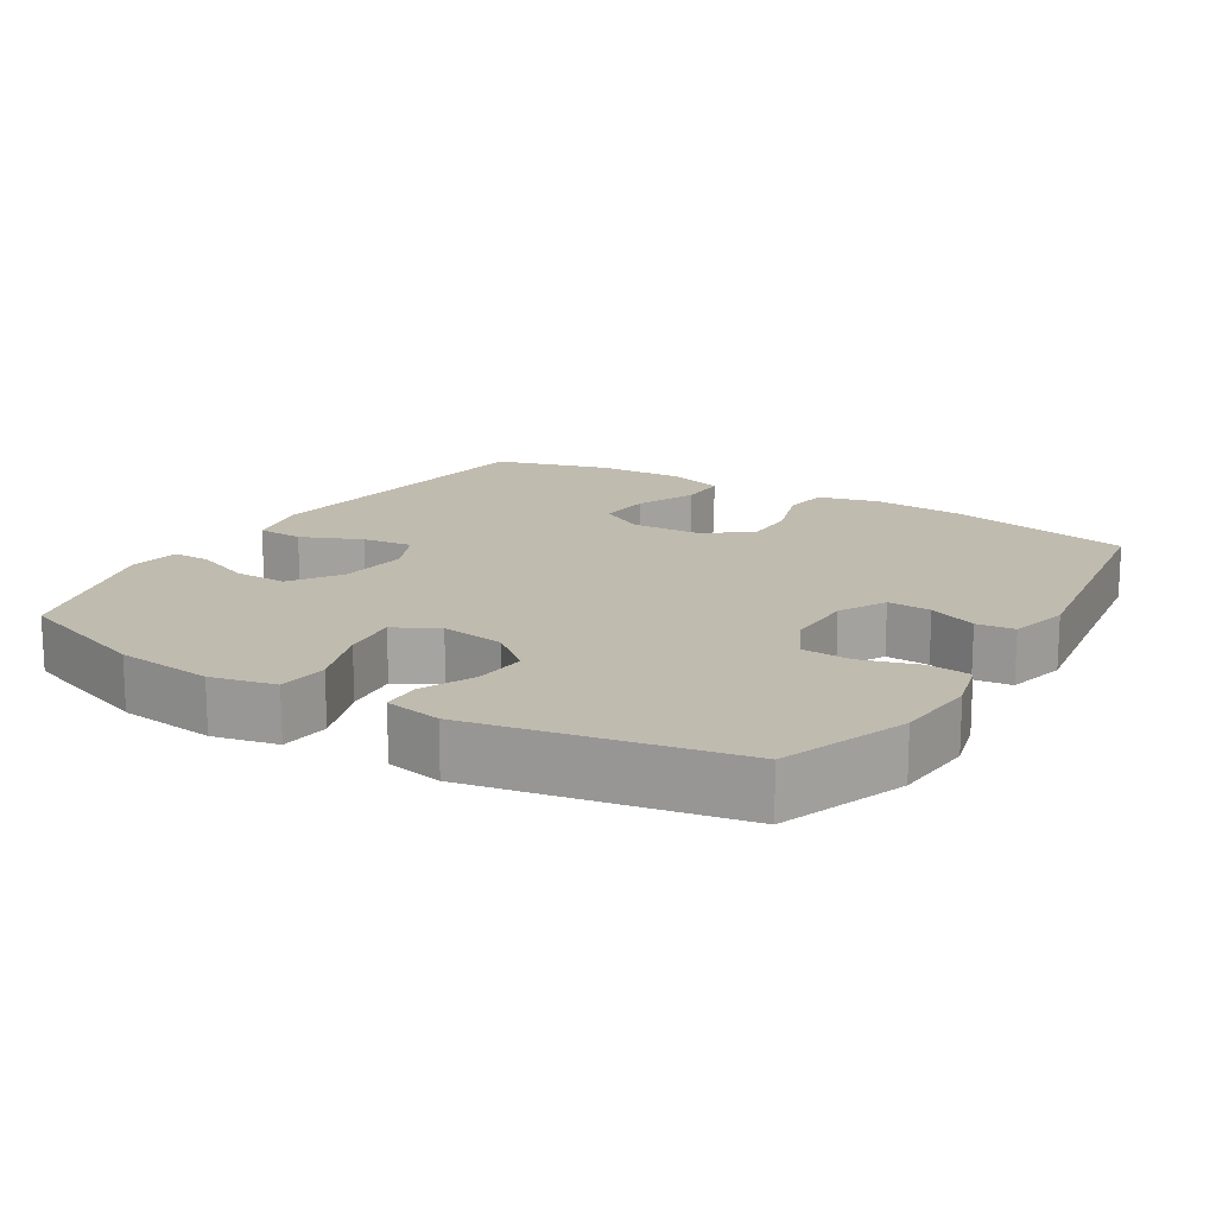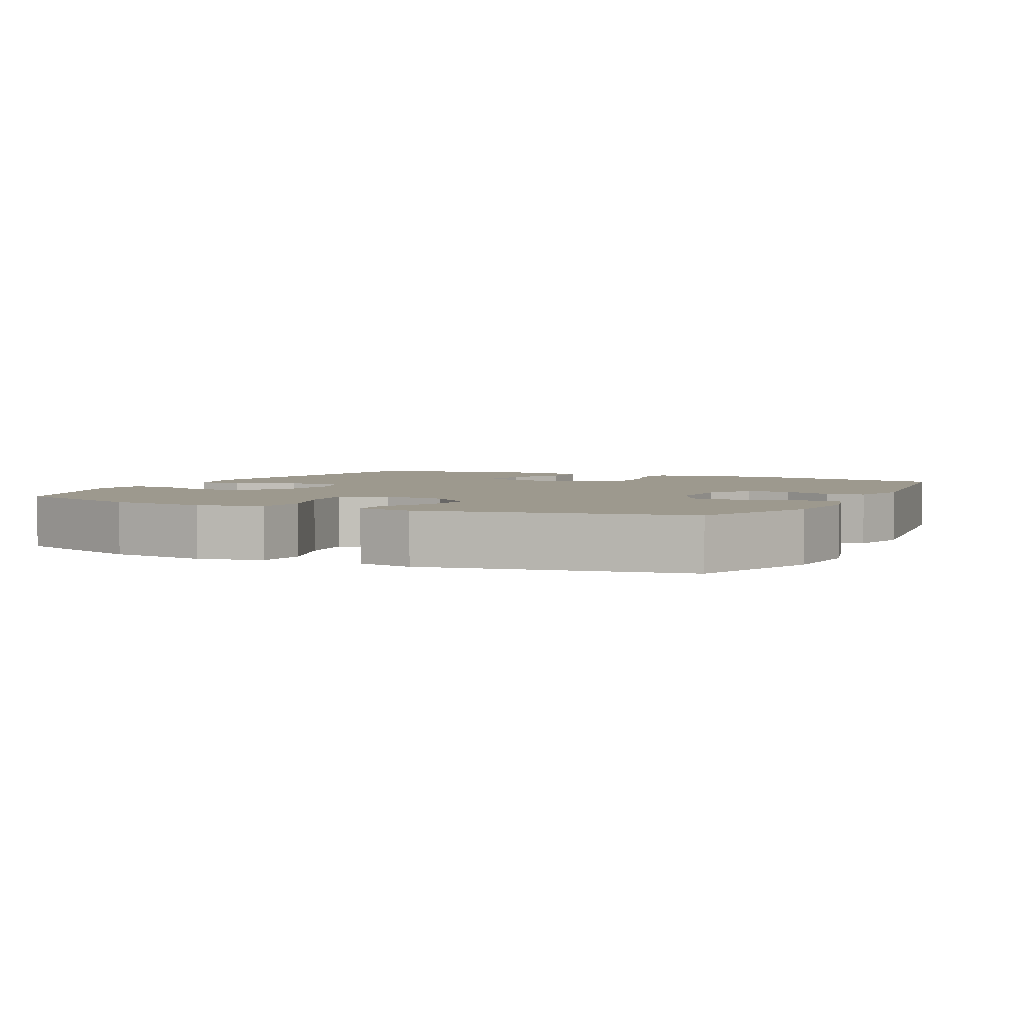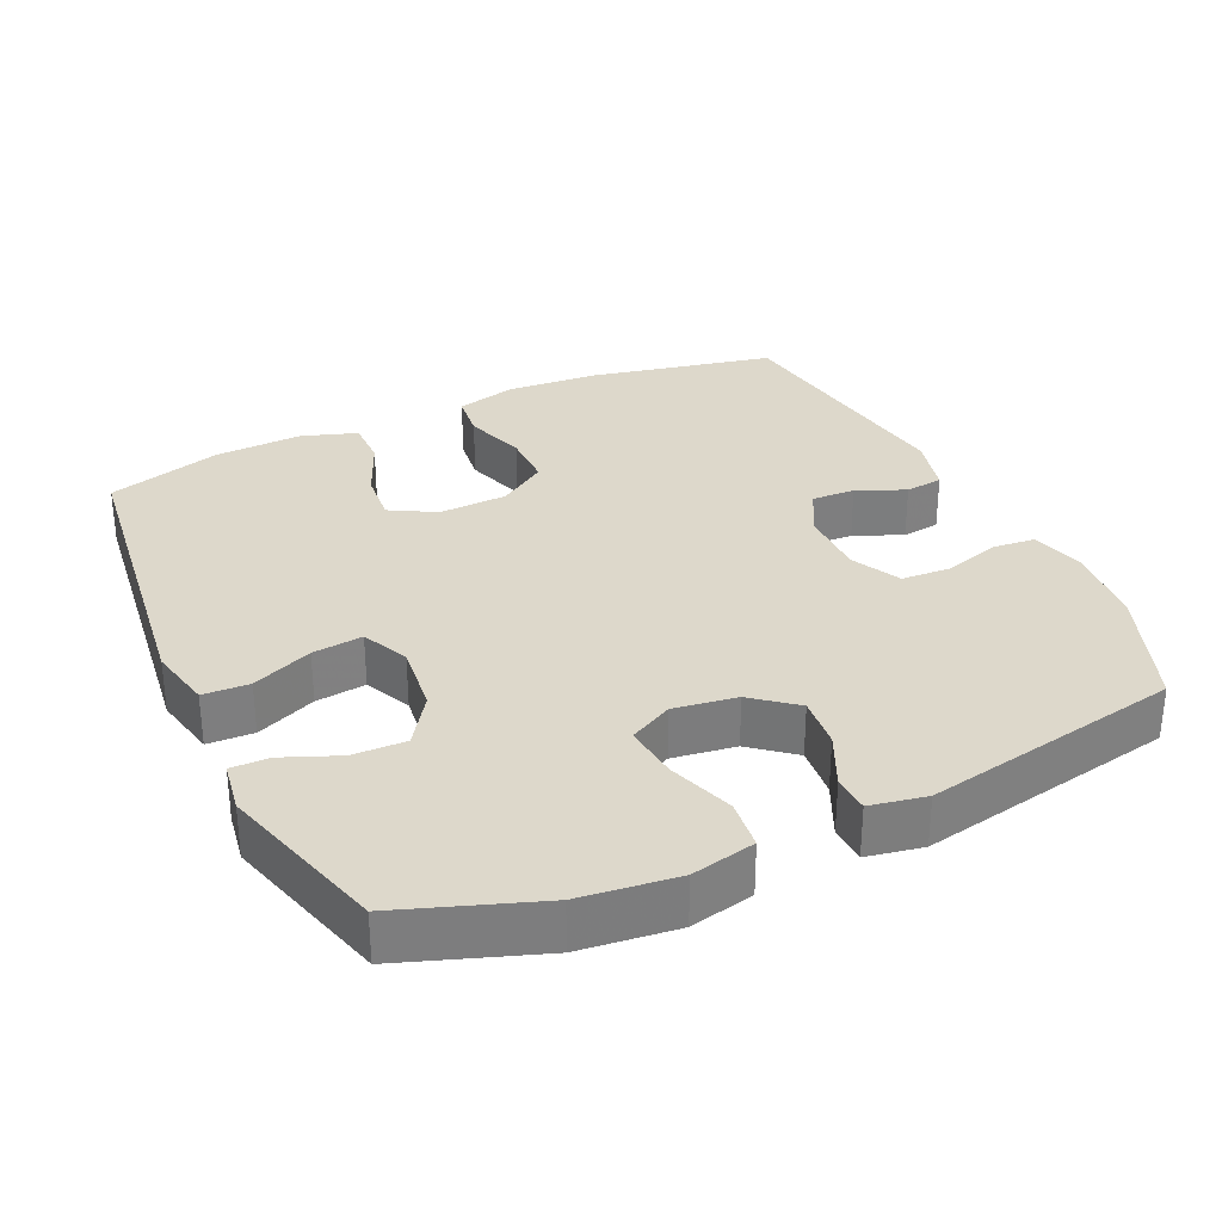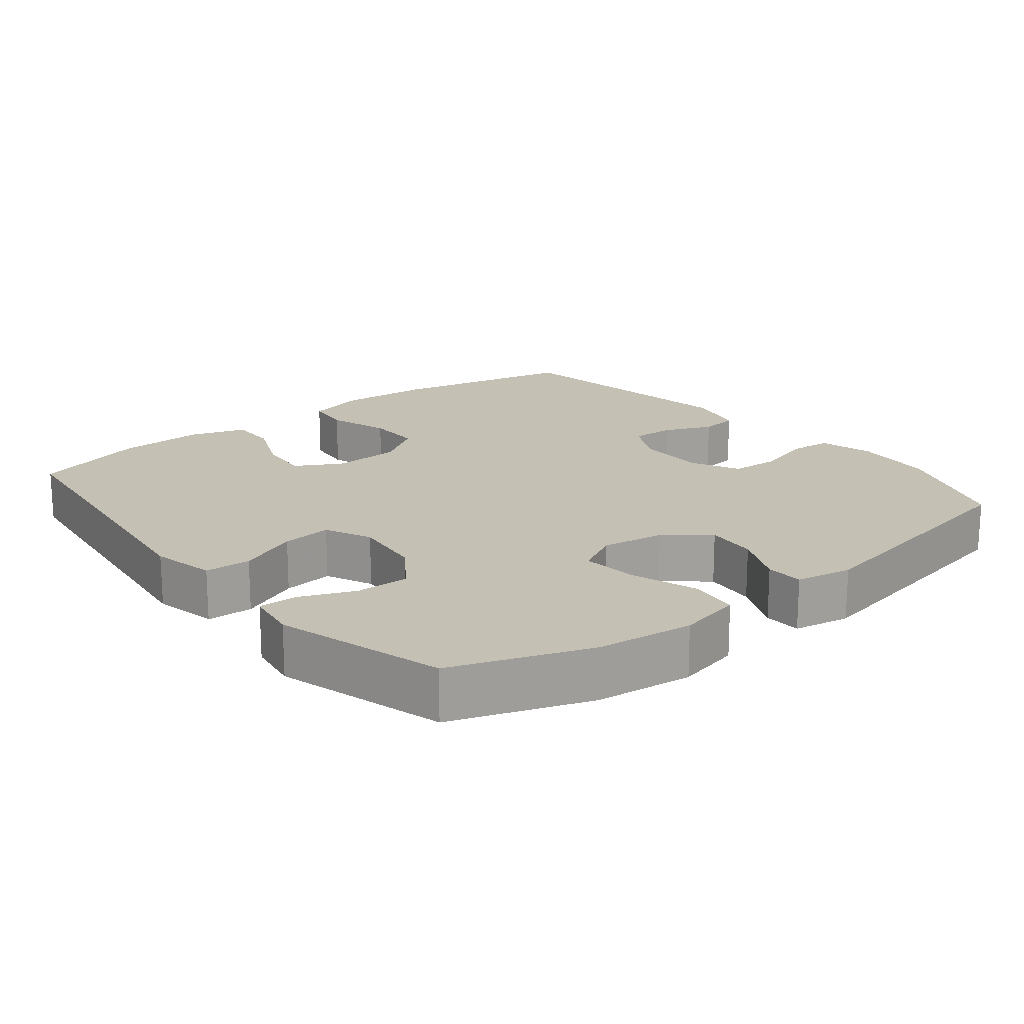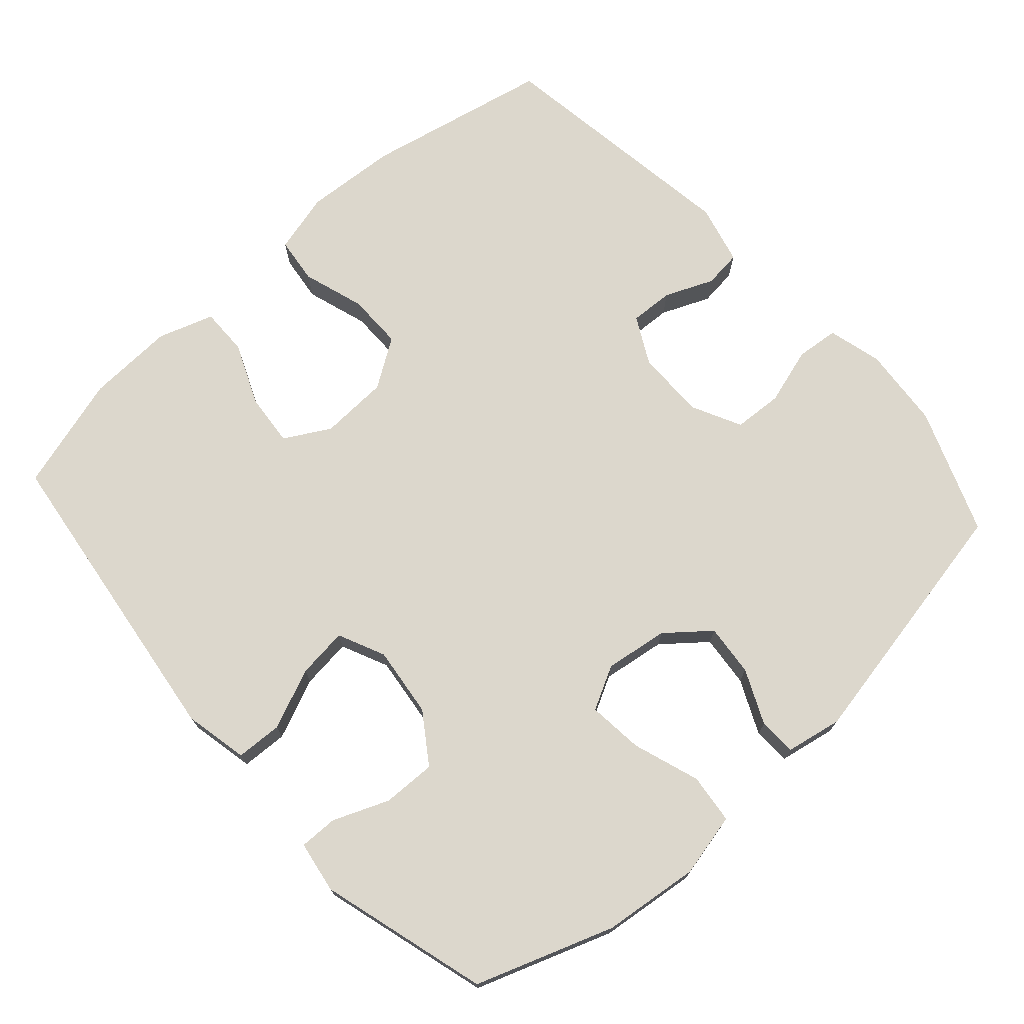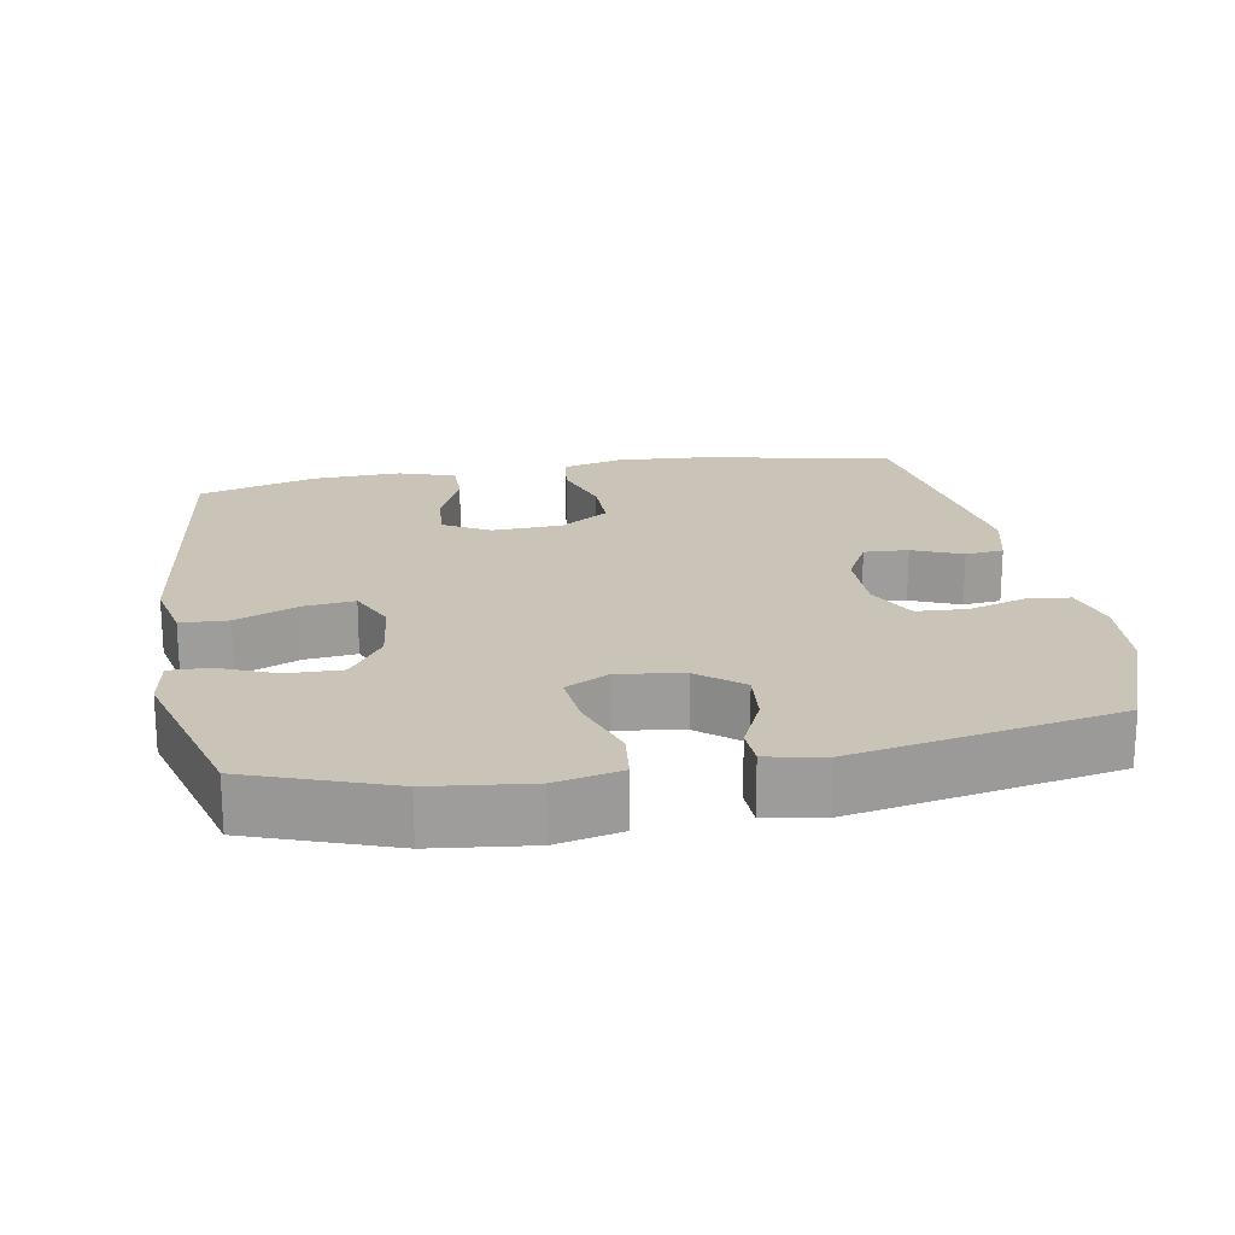
<metadata>
{"format":"obj","ext":"obj","renderer":"f3d","projection":"perspective","resolution":1024,"background":"white","views":[{"elev":16.0,"azim":31.3,"up":"+Y"},{"elev":3.4,"azim":26.0,"up":"+Y"},{"elev":31.2,"azim":-25.0,"up":"+Y"},{"elev":18.3,"azim":-38.8,"up":"+Y"},{"elev":72.8,"azim":-41.9,"up":"+Y"},{"elev":19.9,"azim":-10.1,"up":"+Y"}]}
</metadata>
<code>
v -0.5 0.07 -0.5
v -0.558 0.07 -0.059
v -0.539 0.07 0.031
v -0.474 0.07 0.034
v -0.389 0.07 -0.002
v -0.318 0.07 -0.01
v -0.288 0.07 0.056
v -0.3 0.07 0.155
v -0.348 0.07 0.225
v -0.423 0.07 0.223
v -0.501 0.07 0.191
v -0.555 0.07 0.19
v -0.567 0.07 0.263
v -0.5 0.07 0.5
v -0.307 0.07 0.569
v -0.171 0.07 0.585
v -0.081 0.07 0.565
v -0.073 0.07 0.495
v -0.105 0.07 0.401
v -0.113 0.07 0.323
v -0.052 0.07 0.291
v 0.037 0.07 0.304
v 0.097 0.07 0.353
v 0.09 0.07 0.426
v 0.055 0.07 0.502
v 0.057 0.07 0.555
v 0.136 0.07 0.57
v 0.5 0.07 0.5
v 0.567 0.07 0.324
v 0.577 0.07 0.209
v 0.557 0.07 0.133
v 0.497 0.07 0.127
v 0.417 0.07 0.151
v 0.348 0.07 0.147
v 0.313 0.07 0.077
v 0.314 0.07 -0.02
v 0.349 0.07 -0.086
v 0.41 0.07 -0.083
v 0.478 0.07 -0.054
v 0.531 0.07 -0.06
v 0.552 0.07 -0.144
v 0.5 0.07 -0.5
v 0.24 0.07 -0.555
v 0.111 0.07 -0.564
v 0.026 0.07 -0.542
v 0.018 0.07 -0.477
v 0.046 0.07 -0.39
v 0.046 0.07 -0.312
v -0.022 0.07 -0.267
v -0.118 0.07 -0.263
v -0.182 0.07 -0.299
v -0.175 0.07 -0.373
v -0.138 0.07 -0.459
v -0.137 0.07 -0.526
v -0.215 0.07 -0.552
v -0.338 0.07 -0.547
v -0.5 0 -0.5
v -0.558 0 -0.059
v -0.539 0 0.031
v -0.474 0 0.034
v -0.389 0 -0.002
v -0.318 0 -0.01
v -0.288 0 0.056
v -0.3 0 0.155
v -0.348 0 0.225
v -0.423 0 0.223
v -0.501 0 0.191
v -0.555 0 0.19
v -0.567 0 0.263
v -0.5 0 0.5
v -0.307 0 0.569
v -0.171 0 0.585
v -0.081 0 0.565
v -0.073 0 0.495
v -0.105 0 0.401
v -0.113 0 0.323
v -0.052 0 0.291
v 0.037 0 0.304
v 0.097 0 0.353
v 0.09 0 0.426
v 0.055 0 0.502
v 0.057 0 0.555
v 0.136 0 0.57
v 0.5 0 0.5
v 0.567 0 0.324
v 0.577 0 0.209
v 0.557 0 0.133
v 0.497 0 0.127
v 0.417 0 0.151
v 0.348 0 0.147
v 0.313 0 0.077
v 0.314 0 -0.02
v 0.349 0 -0.086
v 0.41 0 -0.083
v 0.478 0 -0.054
v 0.531 0 -0.06
v 0.552 0 -0.144
v 0.5 0 -0.5
v 0.24 0 -0.555
v 0.111 0 -0.564
v 0.026 0 -0.542
v 0.018 0 -0.477
v 0.046 0 -0.39
v 0.046 0 -0.312
v -0.022 0 -0.267
v -0.118 0 -0.263
v -0.182 0 -0.299
v -0.175 0 -0.373
v -0.138 0 -0.459
v -0.137 0 -0.526
v -0.215 0 -0.552
v -0.338 0 -0.547
f 3 4 5
f 2 3 5
f 1 2 5
f 56 1 5
f 55 56 5
f 54 55 5
f 53 54 5
f 52 53 5
f 51 52 5 6
f 50 51 6 7
f 49 50 7 8
f 48 49 8
f 45 46 47
f 44 45 47
f 43 44 47
f 42 43 47
f 41 42 47
f 40 41 47
f 39 40 47
f 38 39 47
f 37 38 47 48
f 48 8 9
f 37 48 9
f 36 37 9
f 31 32 33
f 30 31 33
f 29 30 33
f 28 29 33
f 27 28 33
f 26 27 33
f 25 26 33
f 24 25 33
f 23 24 33 34
f 22 23 34 35
f 17 18 19
f 16 17 19
f 15 16 19
f 14 15 19
f 13 14 19
f 12 13 19
f 11 12 19
f 10 11 19
f 9 10 19 20
f 35 36 9
f 22 35 9
f 21 22 9
f 9 20 21
f 61 60 59
f 61 59 58
f 61 58 57
f 61 57 112
f 61 112 111
f 61 111 110
f 61 110 109
f 61 109 108
f 62 61 108 107
f 63 62 107 106
f 64 63 106 105
f 64 105 104
f 103 102 101
f 103 101 100
f 103 100 99
f 103 99 98
f 103 98 97
f 103 97 96
f 103 96 95
f 103 95 94
f 104 103 94 93
f 65 64 104
f 65 104 93
f 65 93 92
f 89 88 87
f 89 87 86
f 89 86 85
f 89 85 84
f 89 84 83
f 89 83 82
f 89 82 81
f 89 81 80
f 90 89 80 79
f 91 90 79 78
f 75 74 73
f 75 73 72
f 75 72 71
f 75 71 70
f 75 70 69
f 75 69 68
f 75 68 67
f 75 67 66
f 76 75 66 65
f 65 92 91
f 65 91 78
f 65 78 77
f 77 76 65
f 1 57 58 2
f 2 58 59 3
f 3 59 60 4
f 4 60 61 5
f 5 61 62 6
f 6 62 63 7
f 7 63 64 8
f 8 64 65 9
f 9 65 66 10
f 10 66 67 11
f 11 67 68 12
f 12 68 69 13
f 13 69 70 14
f 14 70 71 15
f 15 71 72 16
f 16 72 73 17
f 17 73 74 18
f 18 74 75 19
f 19 75 76 20
f 20 76 77 21
f 21 77 78 22
f 22 78 79 23
f 23 79 80 24
f 24 80 81 25
f 25 81 82 26
f 26 82 83 27
f 27 83 84 28
f 28 84 85 29
f 29 85 86 30
f 30 86 87 31
f 31 87 88 32
f 32 88 89 33
f 33 89 90 34
f 34 90 91 35
f 35 91 92 36
f 36 92 93 37
f 37 93 94 38
f 38 94 95 39
f 39 95 96 40
f 40 96 97 41
f 41 97 98 42
f 42 98 99 43
f 43 99 100 44
f 44 100 101 45
f 45 101 102 46
f 46 102 103 47
f 47 103 104 48
f 48 104 105 49
f 49 105 106 50
f 50 106 107 51
f 51 107 108 52
f 52 108 109 53
f 53 109 110 54
f 54 110 111 55
f 55 111 112 56
f 56 112 57 1

</code>
